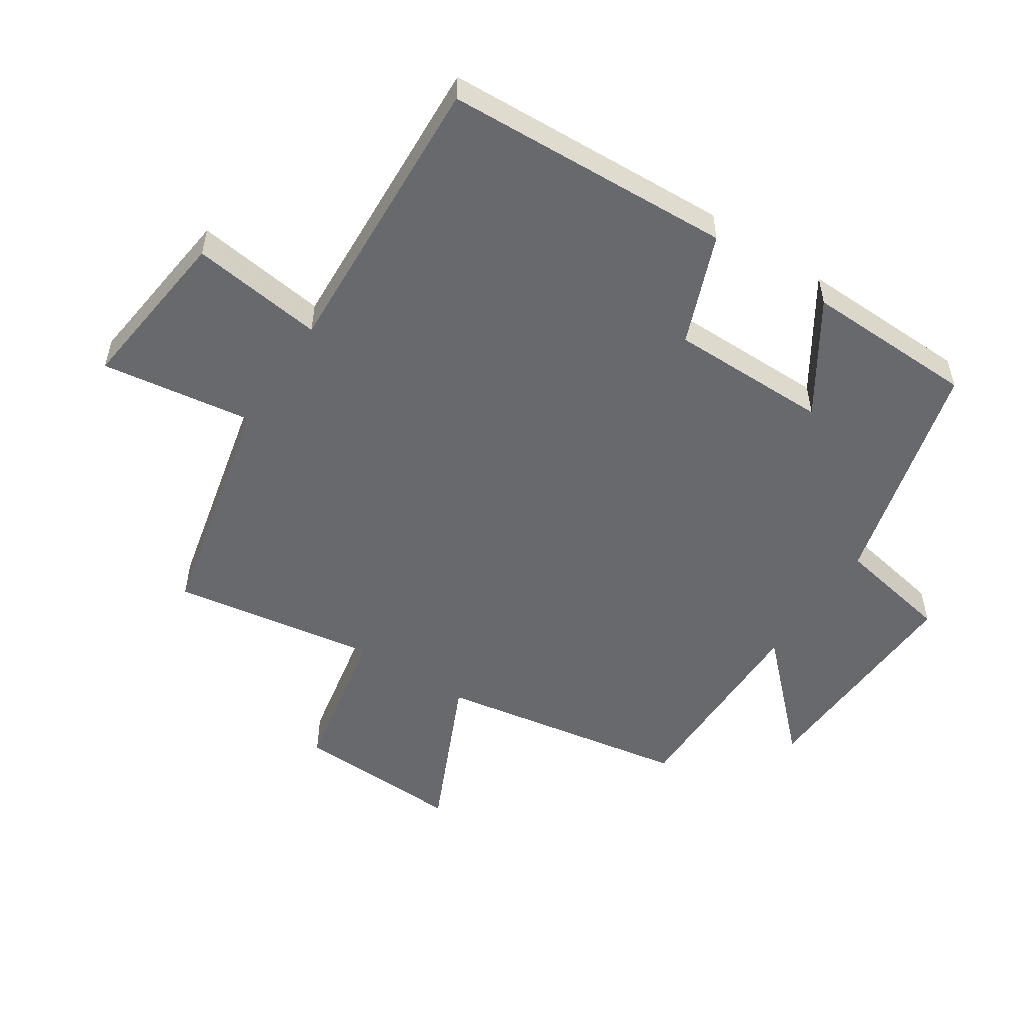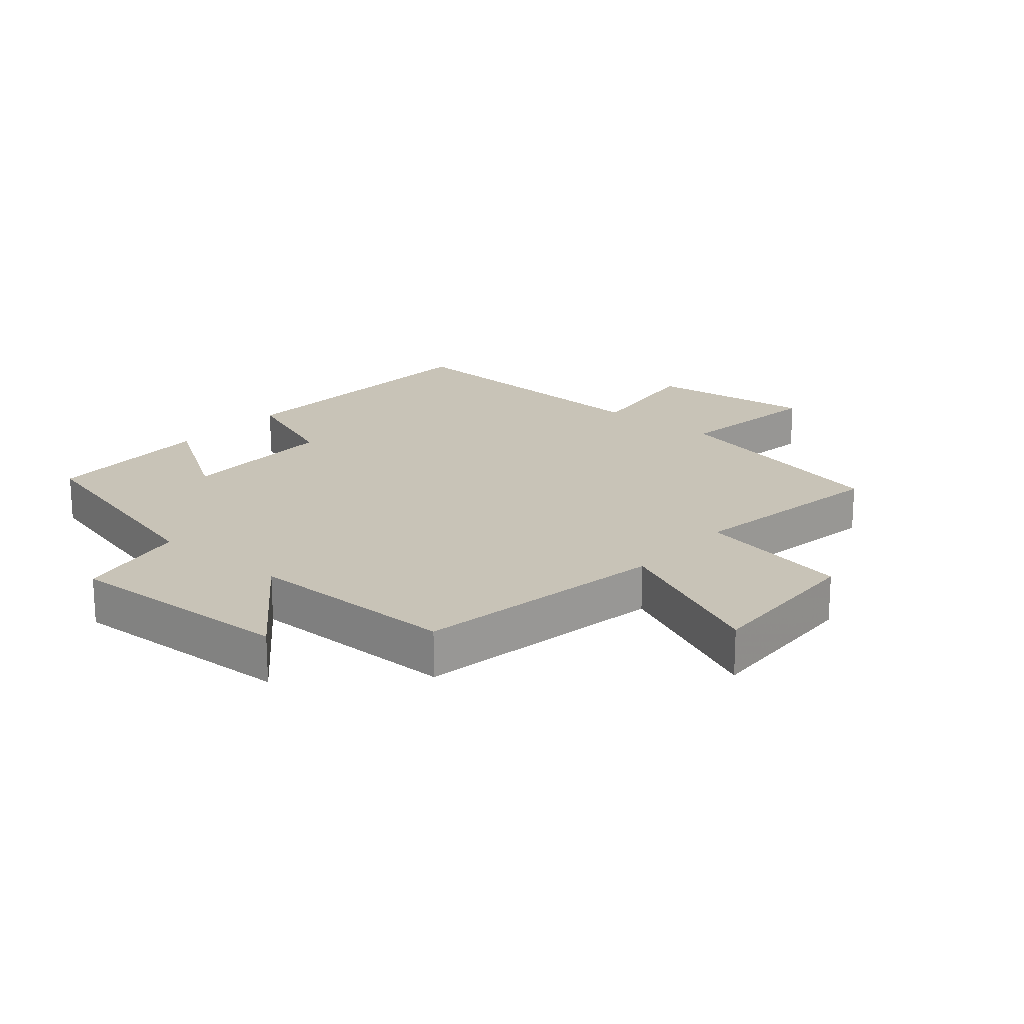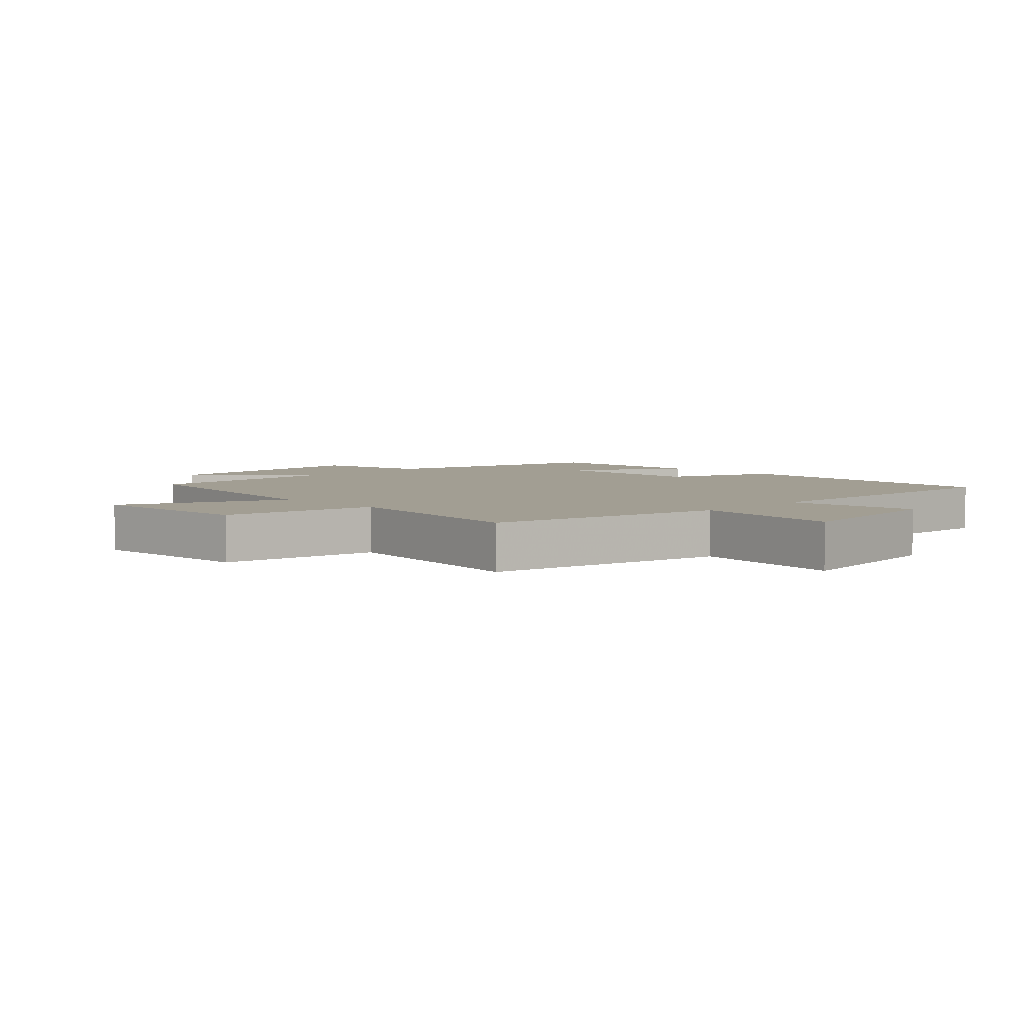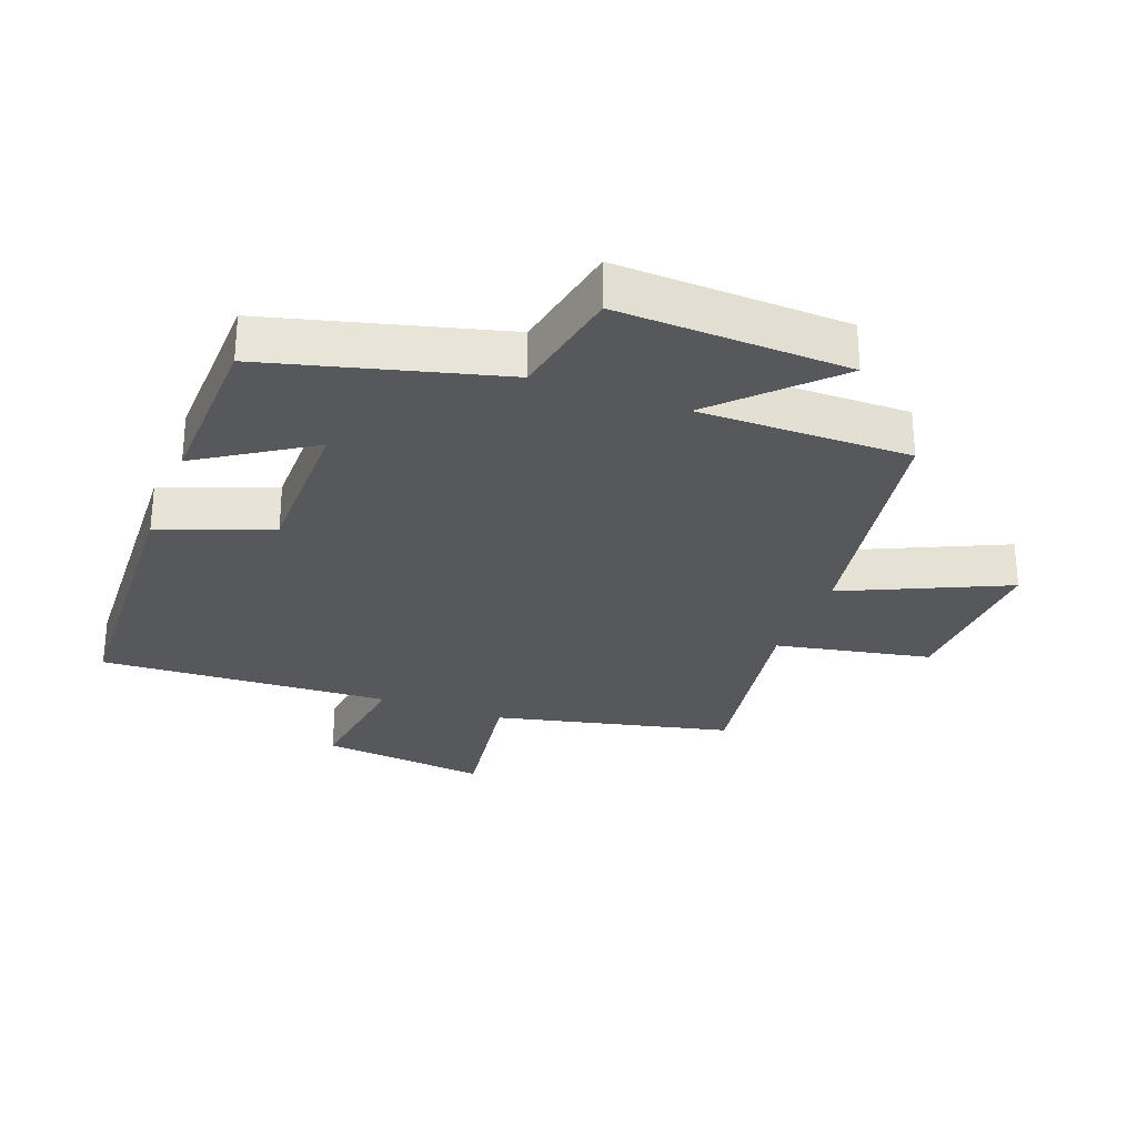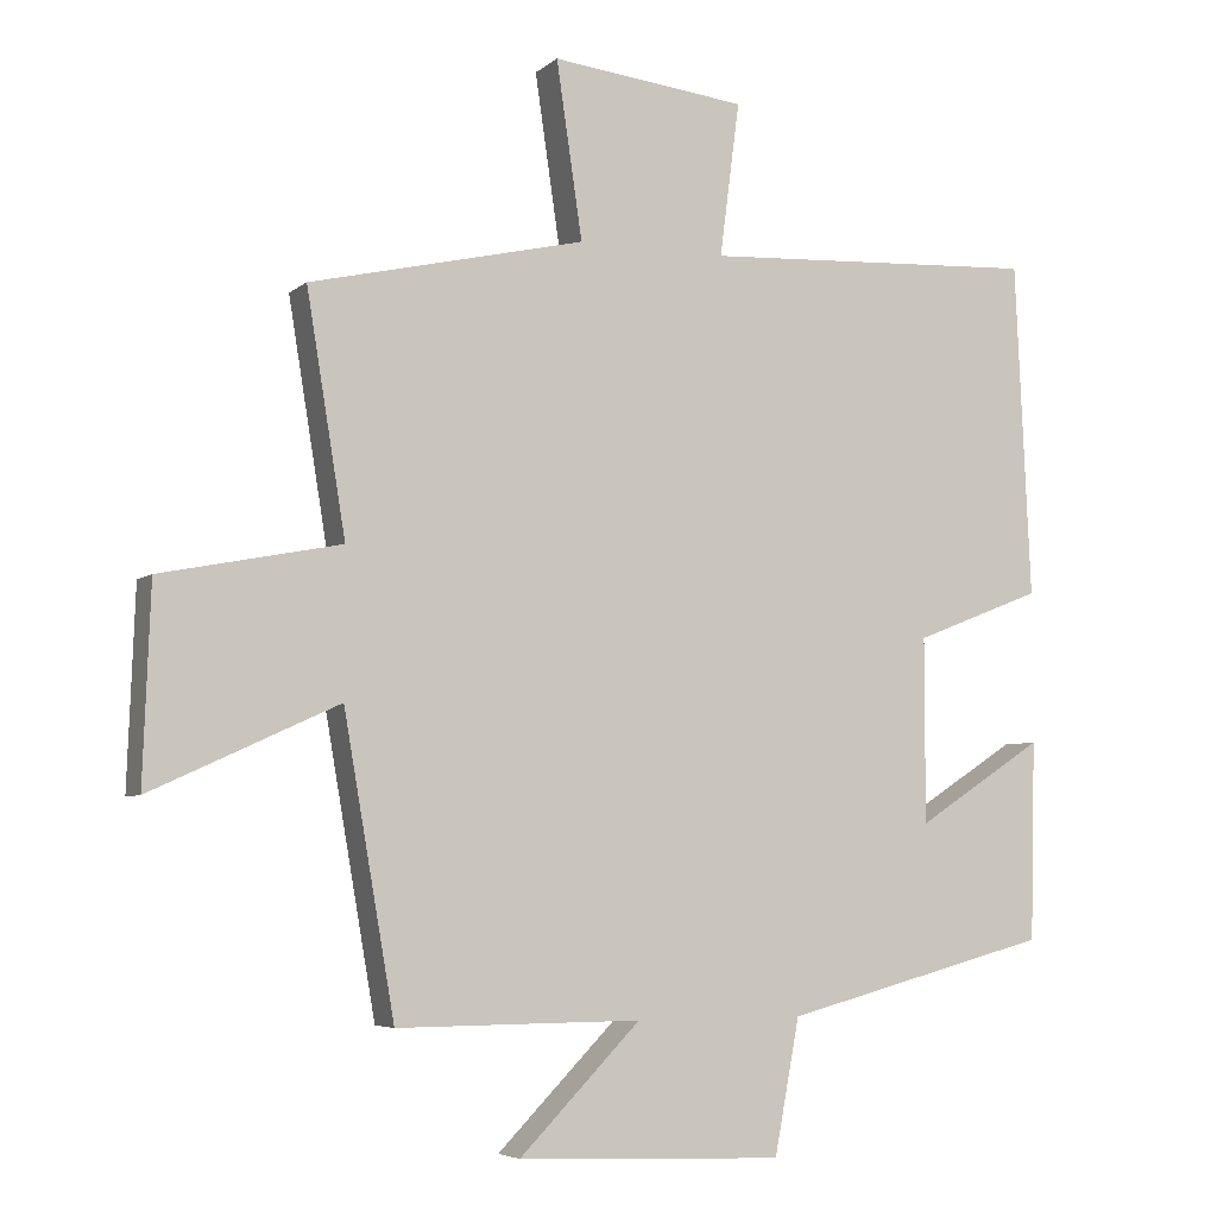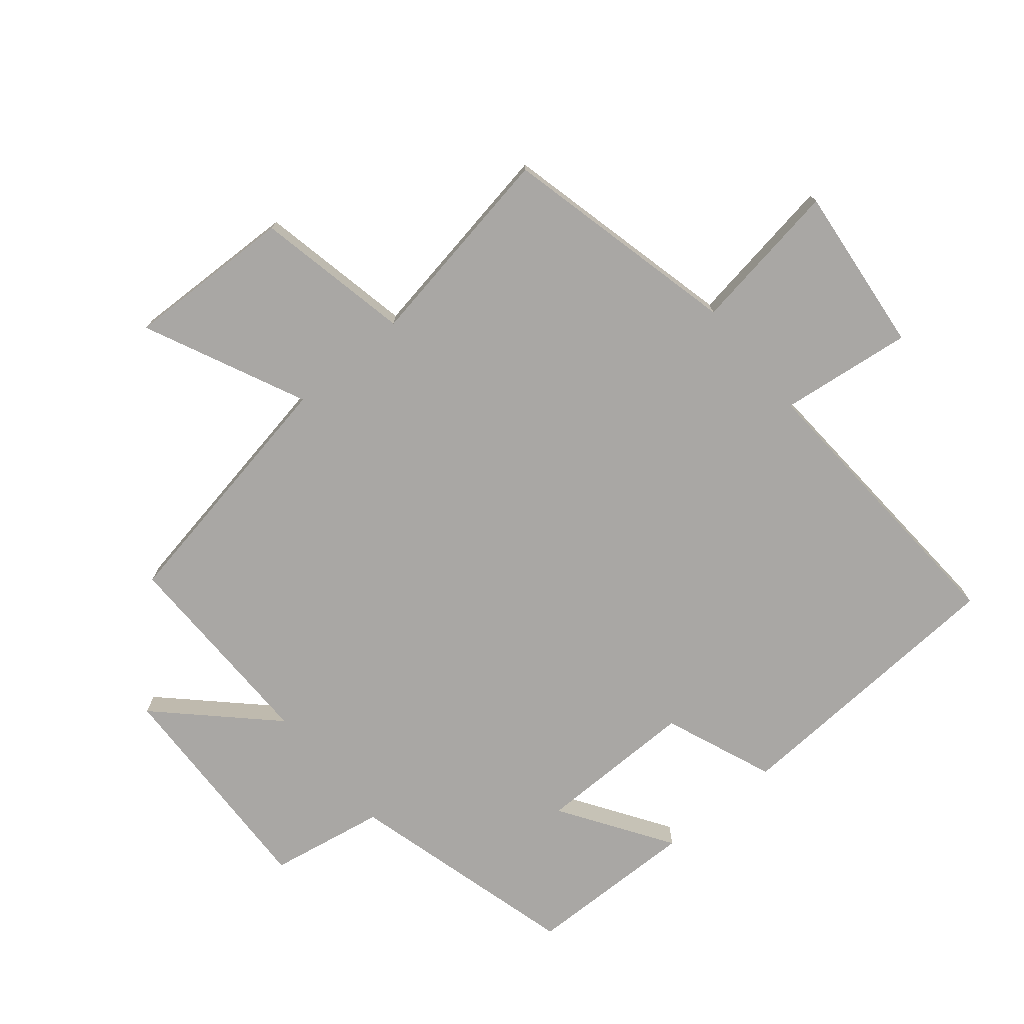
<metadata>
{"format":"obj","ext":"obj","renderer":"f3d","projection":"perspective","resolution":1024,"background":"white","views":[{"elev":-52.8,"azim":56.6,"up":"+Y"},{"elev":19.6,"azim":-139.7,"up":"+Y"},{"elev":5.0,"azim":-45.6,"up":"+Y"},{"elev":-28.3,"azim":159.3,"up":"+Y"},{"elev":-5.3,"azim":-24.7,"up":"+Z"},{"elev":-74.7,"azim":-50.0,"up":"+Y"}]}
</metadata>
<code>
v -0.553 0.07 0.414
v -0.181 0.07 0.5
v -0.216 0.07 0.738
v 0.048 0.07 0.708
v 0.021 0.07 0.5
v 0.479 0.07 0.524
v 0.5 0.07 0.071
v 0.327 0.07 0.003
v 0.327 0.07 -0.247
v 0.5 0.07 -0.135
v 0.493 0.07 -0.404
v 0.13 0.07 -0.5
v 0.096 0.07 -0.681
v -0.264 0.07 -0.667
v -0.1 0.07 -0.5
v -0.431 0.07 -0.502
v -0.5 0.07 -0.105
v -0.753 0.07 -0.221
v -0.743 0.07 0.043
v -0.5 0.07 0.091
v -0.553 0 0.414
v -0.181 0 0.5
v -0.216 0 0.738
v 0.048 0 0.708
v 0.021 0 0.5
v 0.479 0 0.524
v 0.5 0 0.071
v 0.327 0 0.003
v 0.327 0 -0.247
v 0.5 0 -0.135
v 0.493 0 -0.404
v 0.13 0 -0.5
v 0.096 0 -0.681
v -0.264 0 -0.667
v -0.1 0 -0.5
v -0.431 0 -0.502
v -0.5 0 -0.105
v -0.753 0 -0.221
v -0.743 0 0.043
v -0.5 0 0.091
f 17 18 19 20
f 15 16 17 20
f 15 20 1 2
f 12 13 14 15
f 12 15 2
f 9 10 11 12
f 12 2 3
f 9 12 3
f 8 9 3
f 5 6 7 8
f 5 8 3
f 3 4 5
f 40 39 38 37
f 40 37 36 35
f 22 21 40 35
f 35 34 33 32
f 22 35 32
f 32 31 30 29
f 23 22 32
f 23 32 29
f 23 29 28
f 28 27 26 25
f 23 28 25
f 25 24 23
f 1 21 22 2
f 2 22 23 3
f 3 23 24 4
f 4 24 25 5
f 5 25 26 6
f 6 26 27 7
f 7 27 28 8
f 8 28 29 9
f 9 29 30 10
f 10 30 31 11
f 11 31 32 12
f 12 32 33 13
f 13 33 34 14
f 14 34 35 15
f 15 35 36 16
f 16 36 37 17
f 17 37 38 18
f 18 38 39 19
f 19 39 40 20
f 20 40 21 1

</code>
